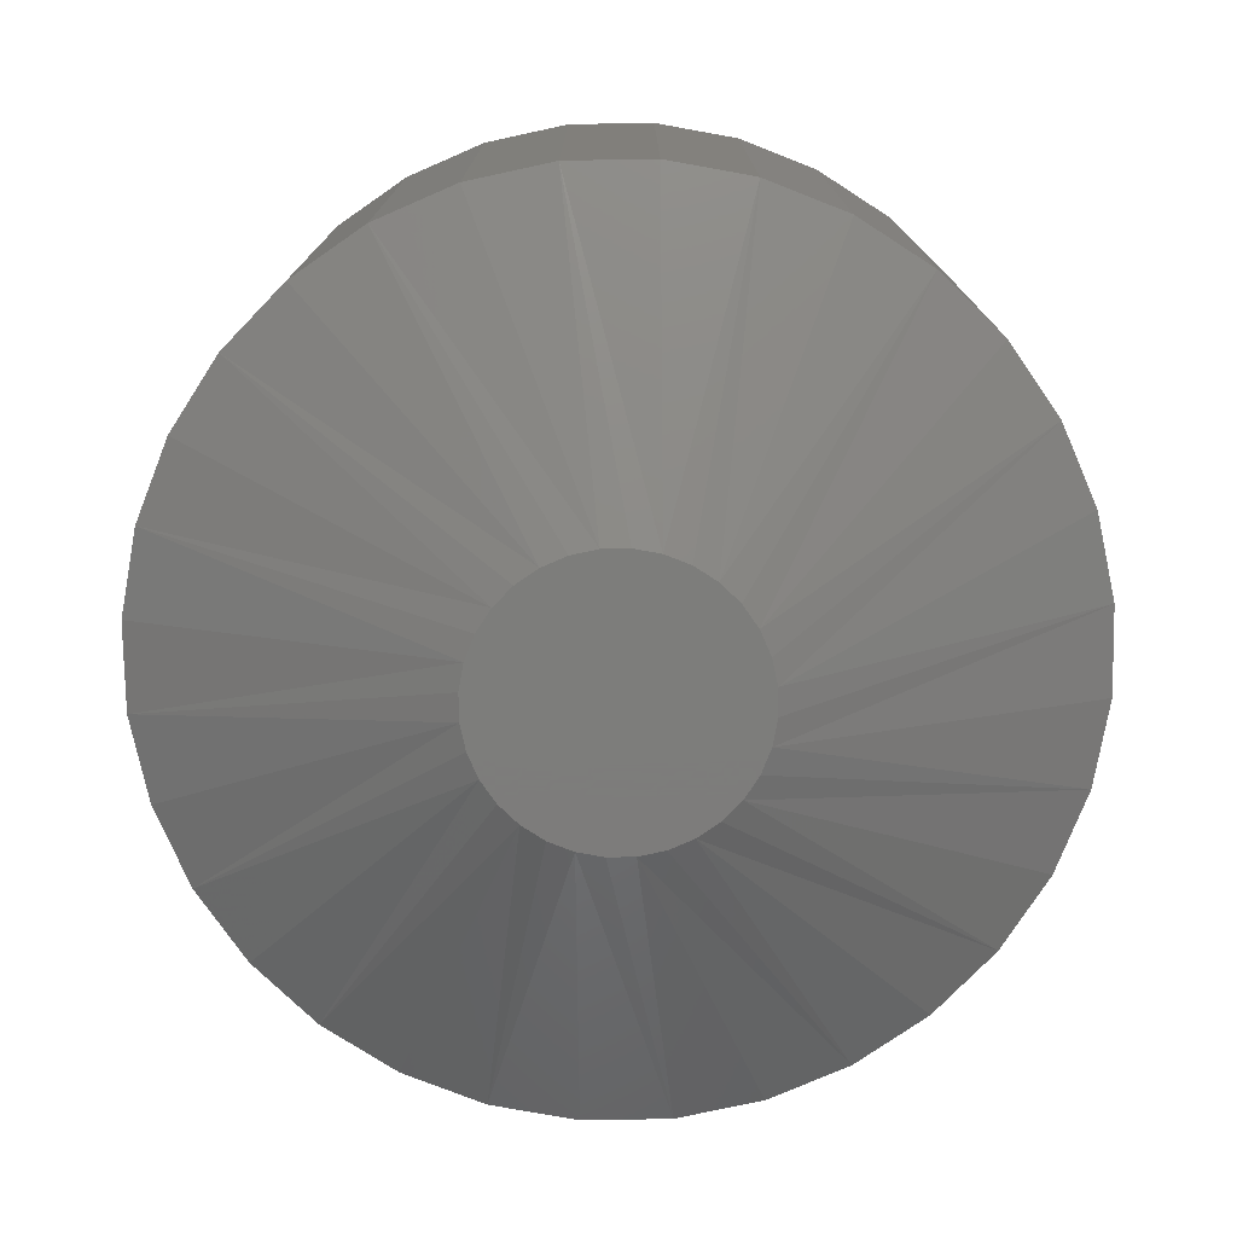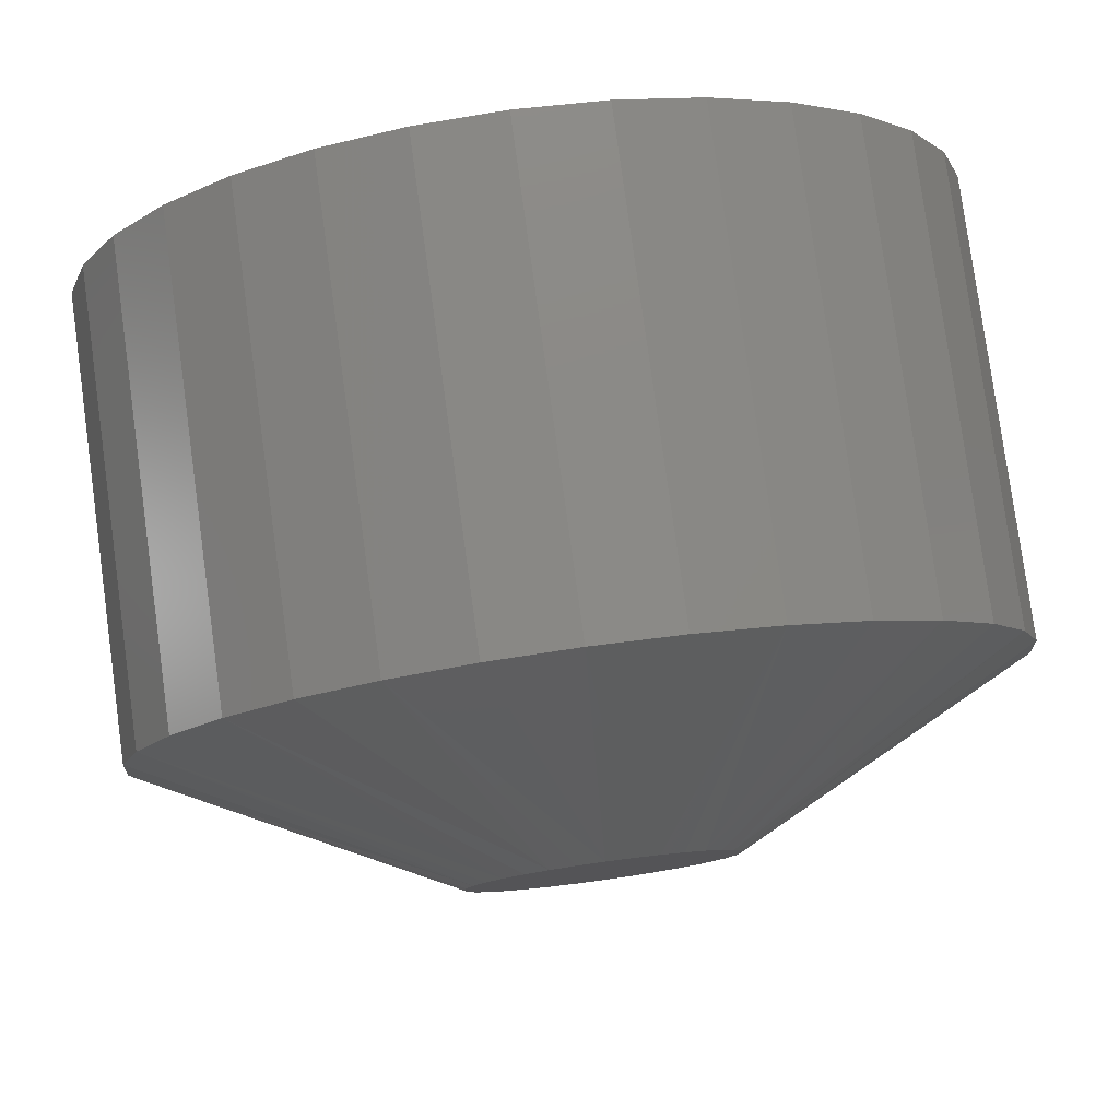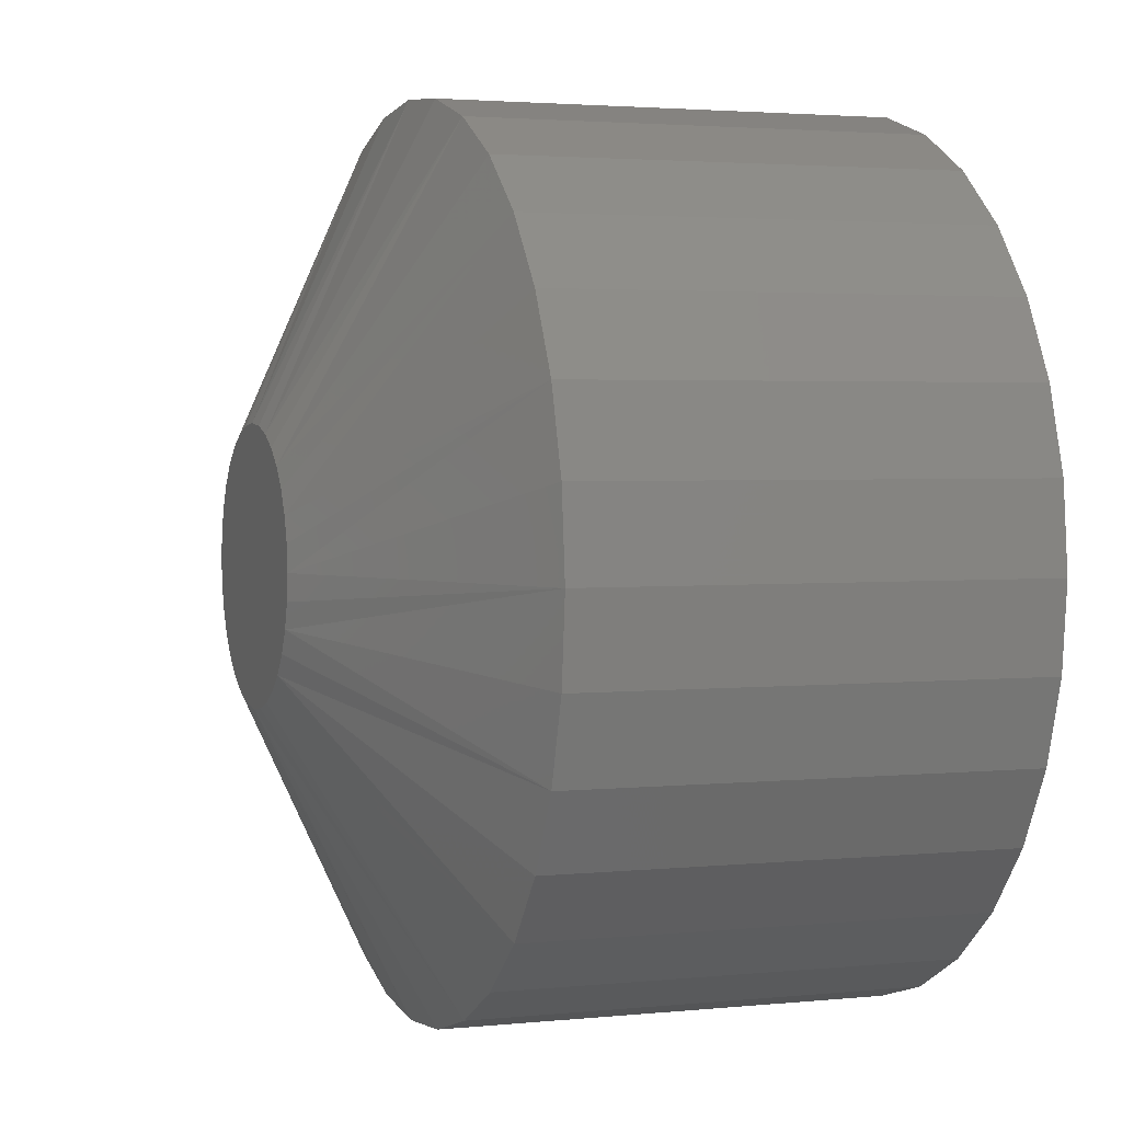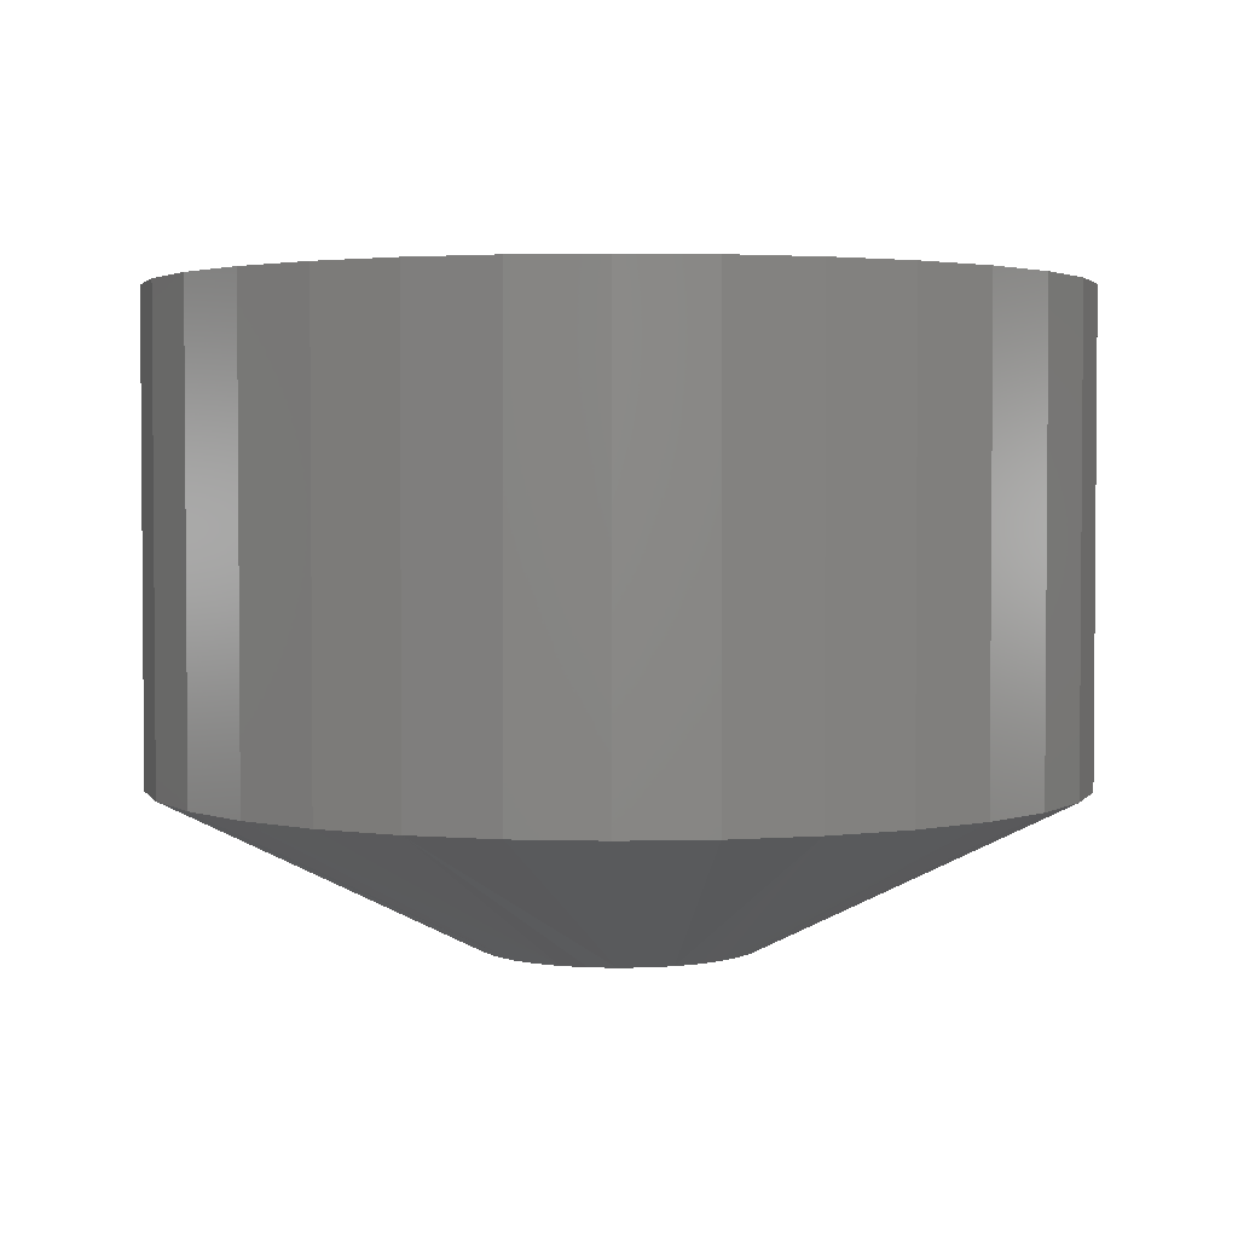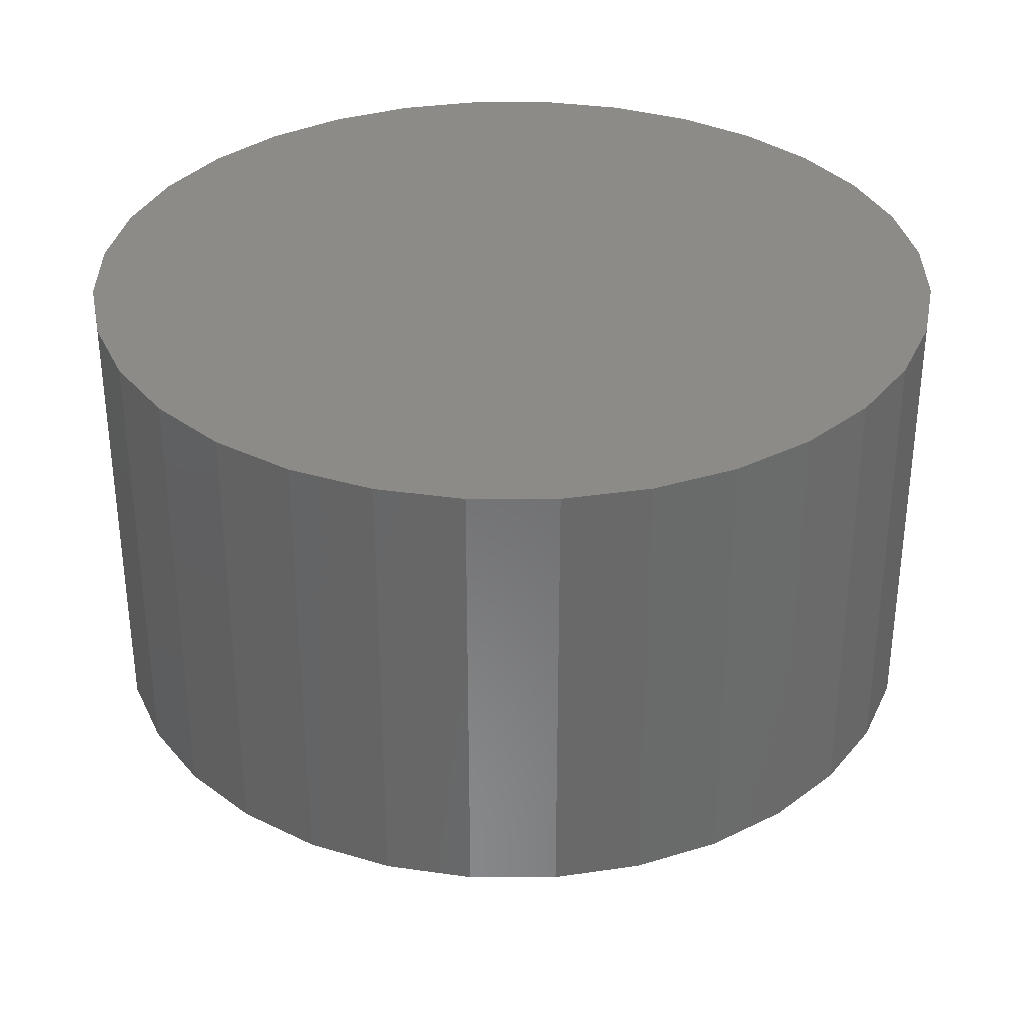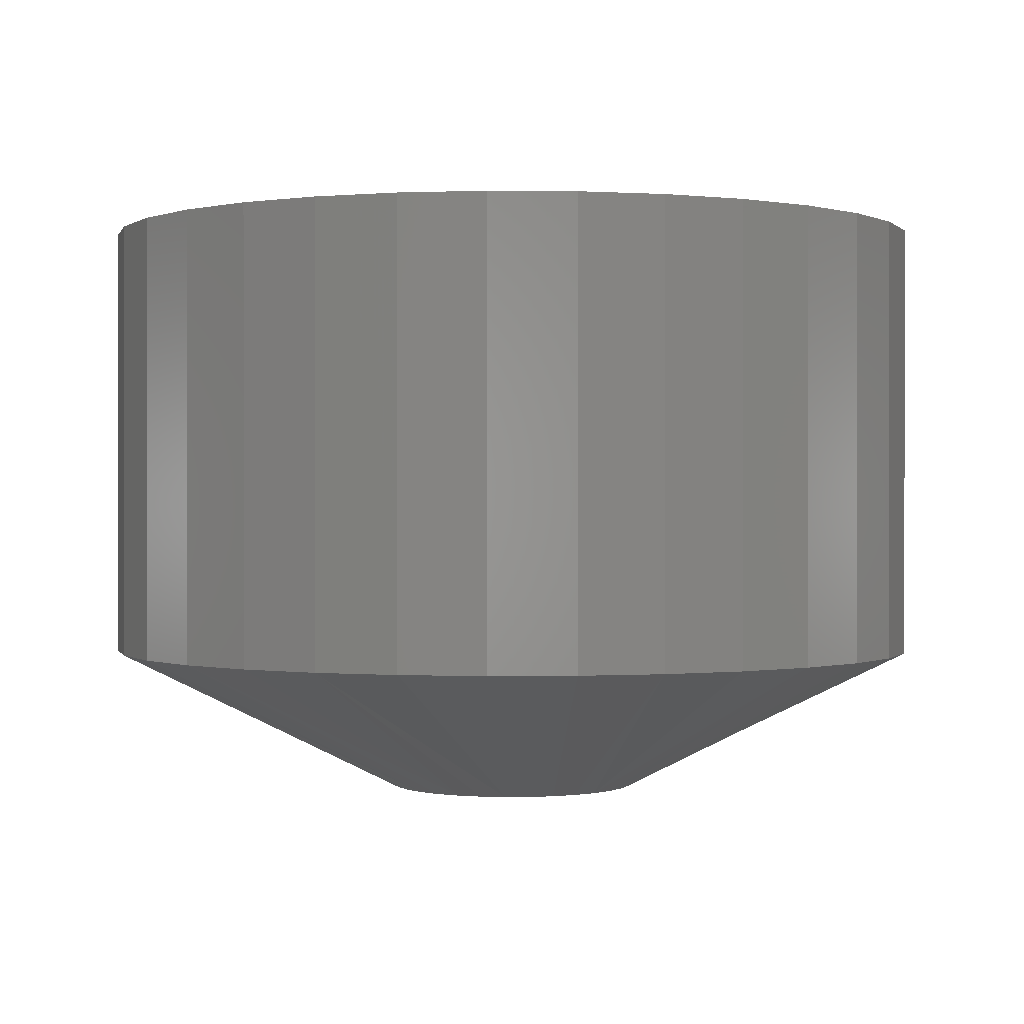
<metadata>
{"format":"stl","ext":"stl","renderer":"f3d","projection":"perspective","resolution":1024,"background":"white","views":[{"elev":-76.4,"azim":51.6,"up":"+Y"},{"elev":79.7,"azim":-7.8,"up":"+Z"},{"elev":2.7,"azim":70.4,"up":"+Z"},{"elev":2.8,"azim":113.2,"up":"+Y"},{"elev":33.7,"azim":118.0,"up":"+Y"},{"elev":0.3,"azim":-131.9,"up":"+Y"}]}
</metadata>
<code>
# stl→obj: 96 verts, 188 faces
v 0.09539 -0.03125 0.08216
v 0.09918 -0.03125 0.08331
v 0.09785 -0.03125 0.08317
v 0.09657 -0.03125 0.08279
v 0.1005 -0.03125 0.08317
v 0.09435 -0.03125 0.08131
v 0.0935 -0.03125 0.08027
v 0.1018 -0.03125 0.08279
v 0.103 -0.03125 0.08216
v 0.104 -0.03125 0.08131
v 0.1049 -0.03125 0.08027
v 0.09287 -0.03125 0.07909
v 0.1055 -0.03125 0.07909
v 0.09248 -0.03125 0.07781
v 0.1059 -0.03125 0.07781
v 0.09235 -0.03125 0.07648
v 0.09248 -0.03125 0.07515
v 0.09287 -0.03125 0.07387
v 0.1059 -0.03125 0.07515
v 0.1055 -0.03125 0.07387
v 0.0935 -0.03125 0.07269
v 0.1049 -0.03125 0.07269
v 0.09435 -0.03125 0.07165
v 0.09539 -0.03125 0.0708
v 0.104 -0.03125 0.07165
v 0.09657 -0.03125 0.07017
v 0.09785 -0.03125 0.06979
v 0.09918 -0.03125 0.06965
v 0.103 -0.03125 0.0708
v 0.1005 -0.03125 0.06979
v 0.1018 -0.03125 0.07017
v 0.106 -0.03125 0.07648
v 0.1216 1.686e-17 0.07648
v 0.1216 -0.02344 0.07648
v 0.1212 1.656e-17 0.0721
v 0.1212 -0.02344 0.0721
v 0.1199 1.623e-17 0.06789
v 0.1199 -0.02344 0.06789
v 0.1178 1.587e-17 0.06401
v 0.1178 -0.02344 0.06401
v 0.1151 1.55e-17 0.06061
v 0.1151 -0.02344 0.06061
v 0.1117 1.514e-17 0.05781
v 0.1117 -0.02344 0.05781
v 0.1078 1.479e-17 0.05574
v 0.1078 -0.02344 0.05574
v 0.1036 1.448e-17 0.05446
v 0.1036 -0.02344 0.05446
v 0.09918 1.421e-17 0.05403
v 0.09918 -0.02344 0.05403
v 0.0948 1.399e-17 0.05446
v 0.0948 -0.02344 0.05446
v 0.09059 1.384e-17 0.05574
v 0.09059 -0.02344 0.05574
v 0.0867 1.375e-17 0.05781
v 0.0867 -0.02344 0.05781
v 0.0833 1.374e-17 0.06061
v 0.0833 -0.02344 0.06061
v 0.08051 1.38e-17 0.06401
v 0.08051 -0.02344 0.06401
v 0.07844 1.392e-17 0.06789
v 0.07844 -0.02344 0.06789
v 0.07716 1.412e-17 0.0721
v 0.07716 -0.02344 0.0721
v 0.07673 1.437e-17 0.07648
v 0.07673 -0.02344 0.07648
v 0.07716 1.466e-17 0.08086
v 0.07716 -0.02344 0.08086
v 0.07844 1.5e-17 0.08507
v 0.07844 -0.02344 0.08507
v 0.08051 1.536e-17 0.08895
v 0.08051 -0.02344 0.08895
v 0.0833 1.572e-17 0.09236
v 0.0833 -0.02344 0.09236
v 0.0867 1.609e-17 0.09515
v 0.0867 -0.02344 0.09515
v 0.09059 1.643e-17 0.09722
v 0.09059 -0.02344 0.09722
v 0.0948 1.674e-17 0.0985
v 0.0948 -0.02344 0.0985
v 0.09918 1.701e-17 0.09893
v 0.09918 -0.02344 0.09893
v 0.1036 1.723e-17 0.0985
v 0.1036 -0.02344 0.0985
v 0.1078 1.738e-17 0.09722
v 0.1078 -0.02344 0.09722
v 0.1117 1.747e-17 0.09515
v 0.1117 -0.02344 0.09515
v 0.1151 1.749e-17 0.09236
v 0.1151 -0.02344 0.09236
v 0.1178 1.743e-17 0.08895
v 0.1178 -0.02344 0.08895
v 0.1199 1.73e-17 0.08507
v 0.1199 -0.02344 0.08507
v 0.1212 1.711e-17 0.08086
v 0.1212 -0.02344 0.08086
f 1 2 3
f 1 3 4
f 2 1 5
f 5 1 6
f 6 7 5
f 7 8 5
f 7 9 8
f 7 10 9
f 10 7 11
f 7 12 11
f 11 12 13
f 12 14 13
f 13 14 15
f 16 15 14
f 17 18 19
f 19 18 20
f 18 21 20
f 20 21 22
f 21 23 22
f 22 23 24
f 22 24 25
f 25 24 26
f 25 26 27
f 27 28 25
f 28 29 25
f 29 28 30
f 29 30 31
f 32 15 16
f 32 16 17
f 32 17 19
f 33 34 35
f 35 34 36
f 35 36 37
f 37 36 38
f 37 38 39
f 39 38 40
f 39 40 41
f 41 40 42
f 41 42 43
f 43 42 44
f 43 44 45
f 45 44 46
f 45 46 47
f 47 46 48
f 47 48 49
f 49 48 50
f 49 50 51
f 51 50 52
f 51 52 53
f 53 52 54
f 53 54 55
f 55 54 56
f 55 56 57
f 57 56 58
f 57 58 59
f 59 58 60
f 59 60 61
f 61 60 62
f 61 62 63
f 63 62 64
f 63 64 65
f 65 64 66
f 65 66 67
f 67 66 68
f 67 68 69
f 69 68 70
f 69 70 71
f 71 70 72
f 71 72 73
f 73 72 74
f 73 74 75
f 75 74 76
f 75 76 77
f 77 76 78
f 77 78 79
f 79 78 80
f 79 80 81
f 81 80 82
f 81 82 83
f 83 82 84
f 83 84 85
f 85 84 86
f 85 86 87
f 87 86 88
f 87 88 89
f 89 88 90
f 89 90 91
f 91 90 92
f 91 92 93
f 93 92 94
f 93 94 95
f 95 94 96
f 95 96 33
f 33 96 34
f 12 70 68
f 13 15 94
f 13 94 92
f 13 92 90
f 11 13 90
f 10 11 90
f 10 90 88
f 10 88 86
f 9 10 86
f 8 9 86
f 8 86 84
f 8 84 82
f 5 8 82
f 2 5 82
f 2 82 80
f 2 80 78
f 3 2 78
f 4 3 78
f 4 78 76
f 4 76 74
f 1 4 74
f 6 1 74
f 6 74 72
f 6 72 70
f 7 6 70
f 12 7 70
f 32 34 96
f 32 96 94
f 32 94 15
f 66 16 14
f 66 14 12
f 66 12 68
f 20 38 36
f 18 17 62
f 18 62 60
f 18 60 58
f 21 18 58
f 23 21 58
f 23 58 56
f 23 56 54
f 24 23 54
f 26 24 54
f 26 54 52
f 26 52 50
f 27 26 50
f 28 27 50
f 28 50 48
f 28 48 46
f 30 28 46
f 31 30 46
f 31 46 44
f 31 44 42
f 29 31 42
f 25 29 42
f 25 42 40
f 25 40 38
f 22 25 38
f 20 22 38
f 16 66 64
f 16 64 62
f 16 62 17
f 34 32 19
f 34 19 20
f 34 20 36
f 77 79 81
f 77 81 83
f 85 77 83
f 75 77 85
f 87 75 85
f 73 75 87
f 89 73 87
f 71 73 89
f 91 71 89
f 69 71 91
f 93 69 91
f 67 69 93
f 95 67 93
f 37 61 35
f 59 61 37
f 39 59 37
f 57 59 39
f 41 57 39
f 55 57 41
f 43 55 41
f 53 55 43
f 45 53 43
f 51 53 45
f 49 51 45
f 47 49 45
f 61 63 35
f 35 63 65
f 35 65 33
f 33 65 67
f 33 67 95

</code>
